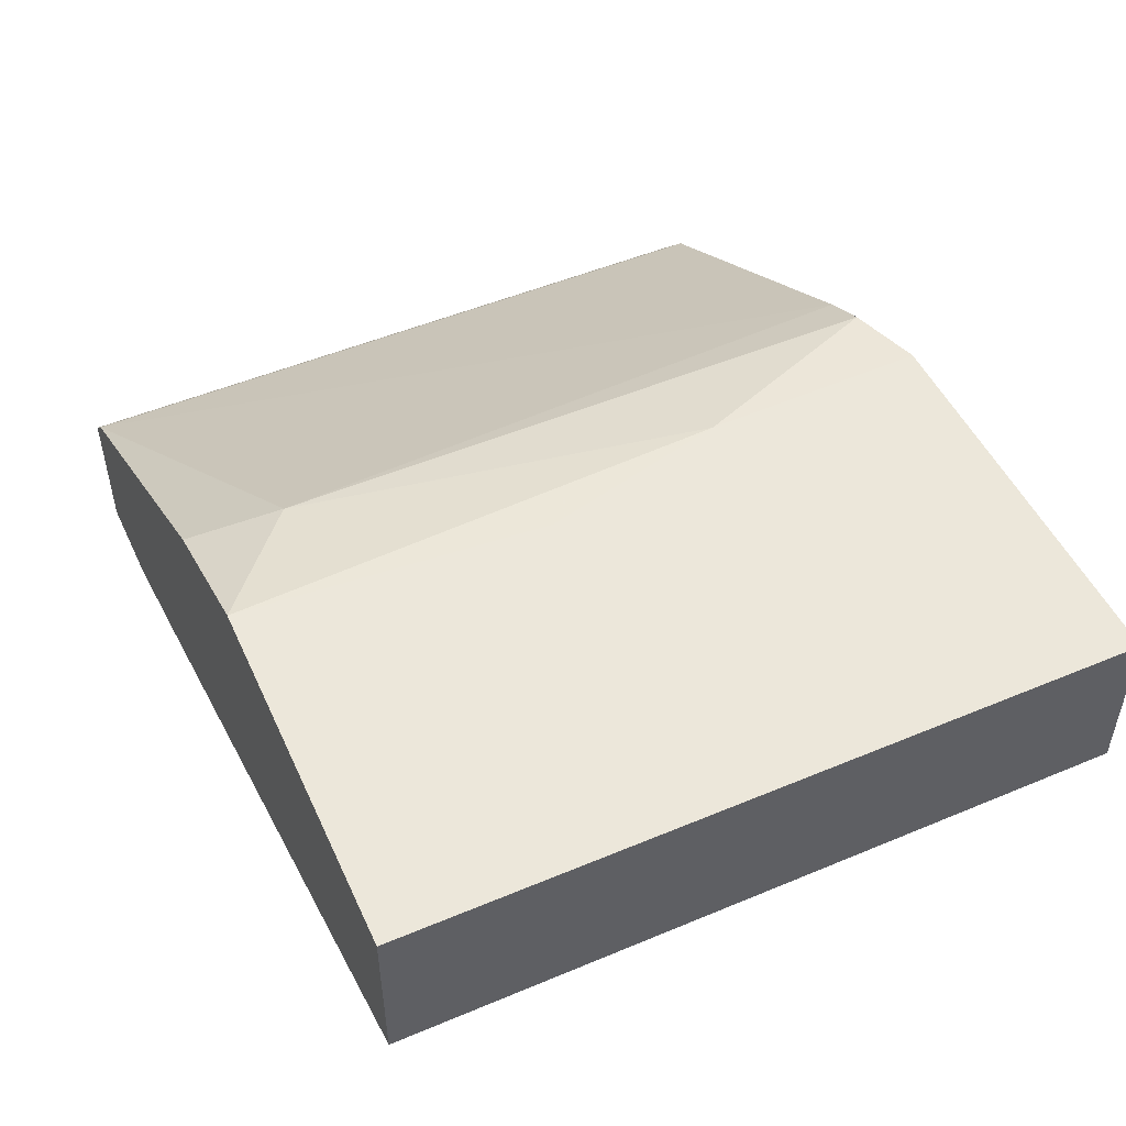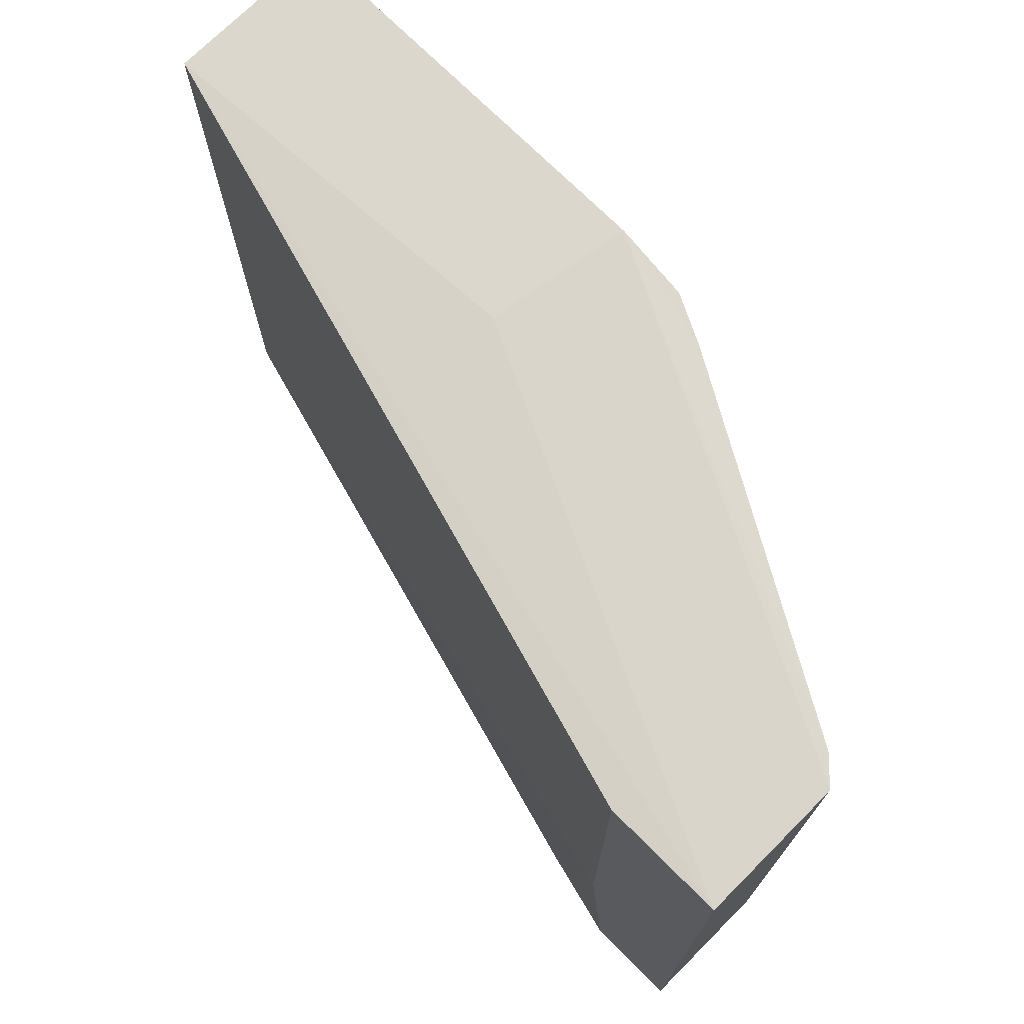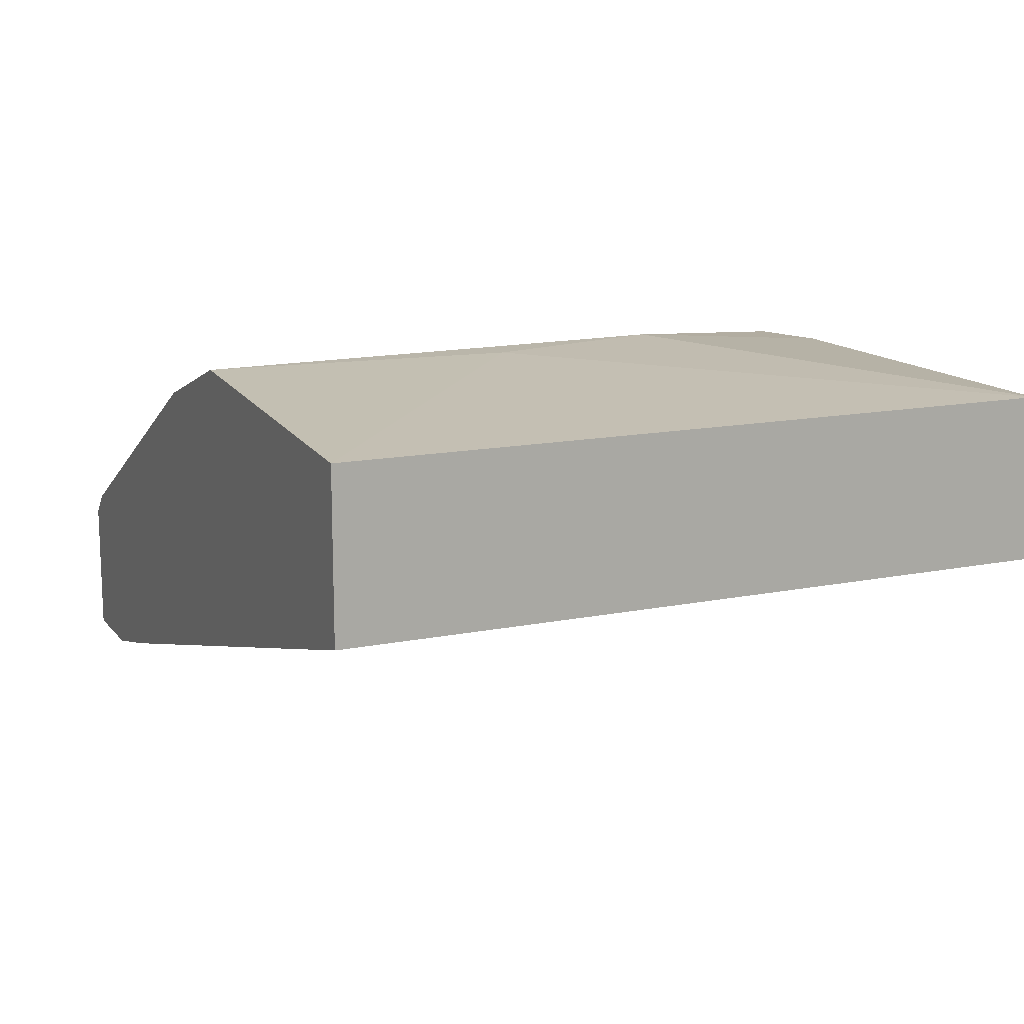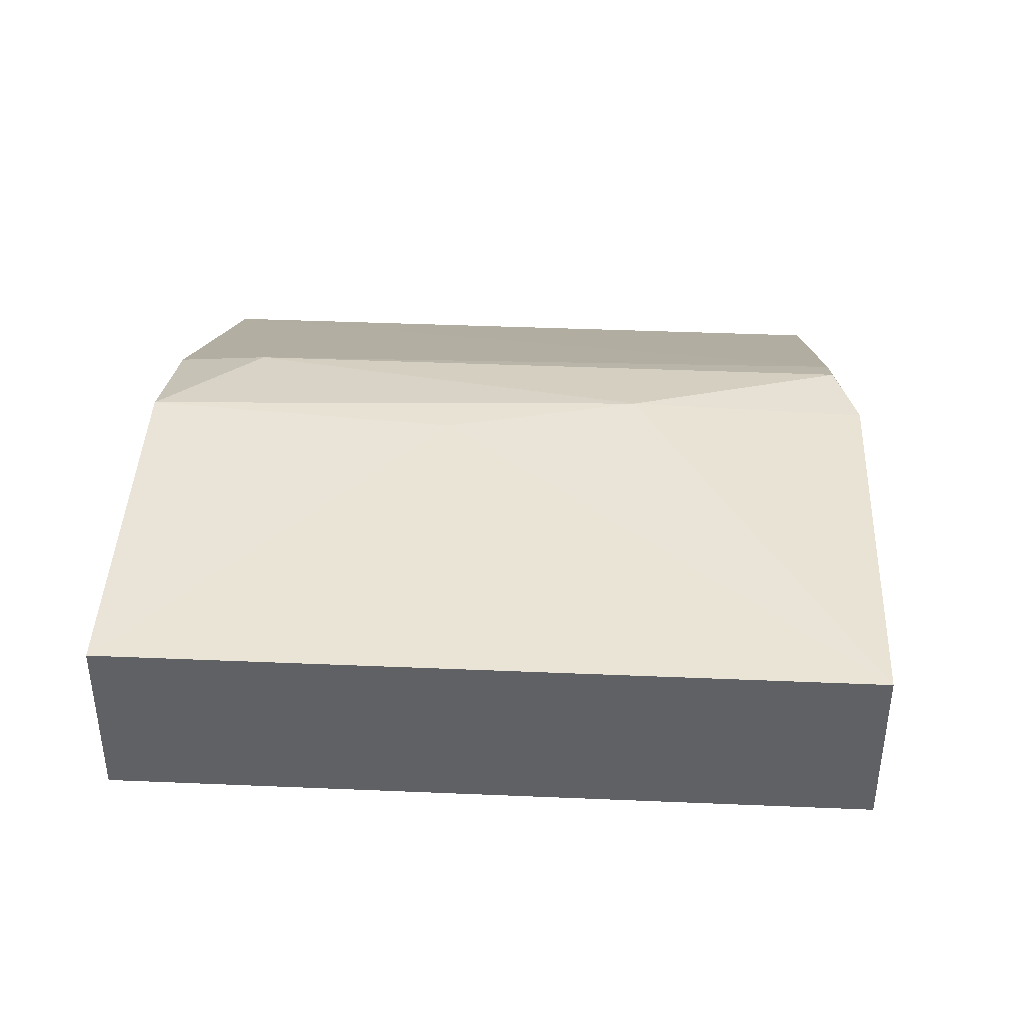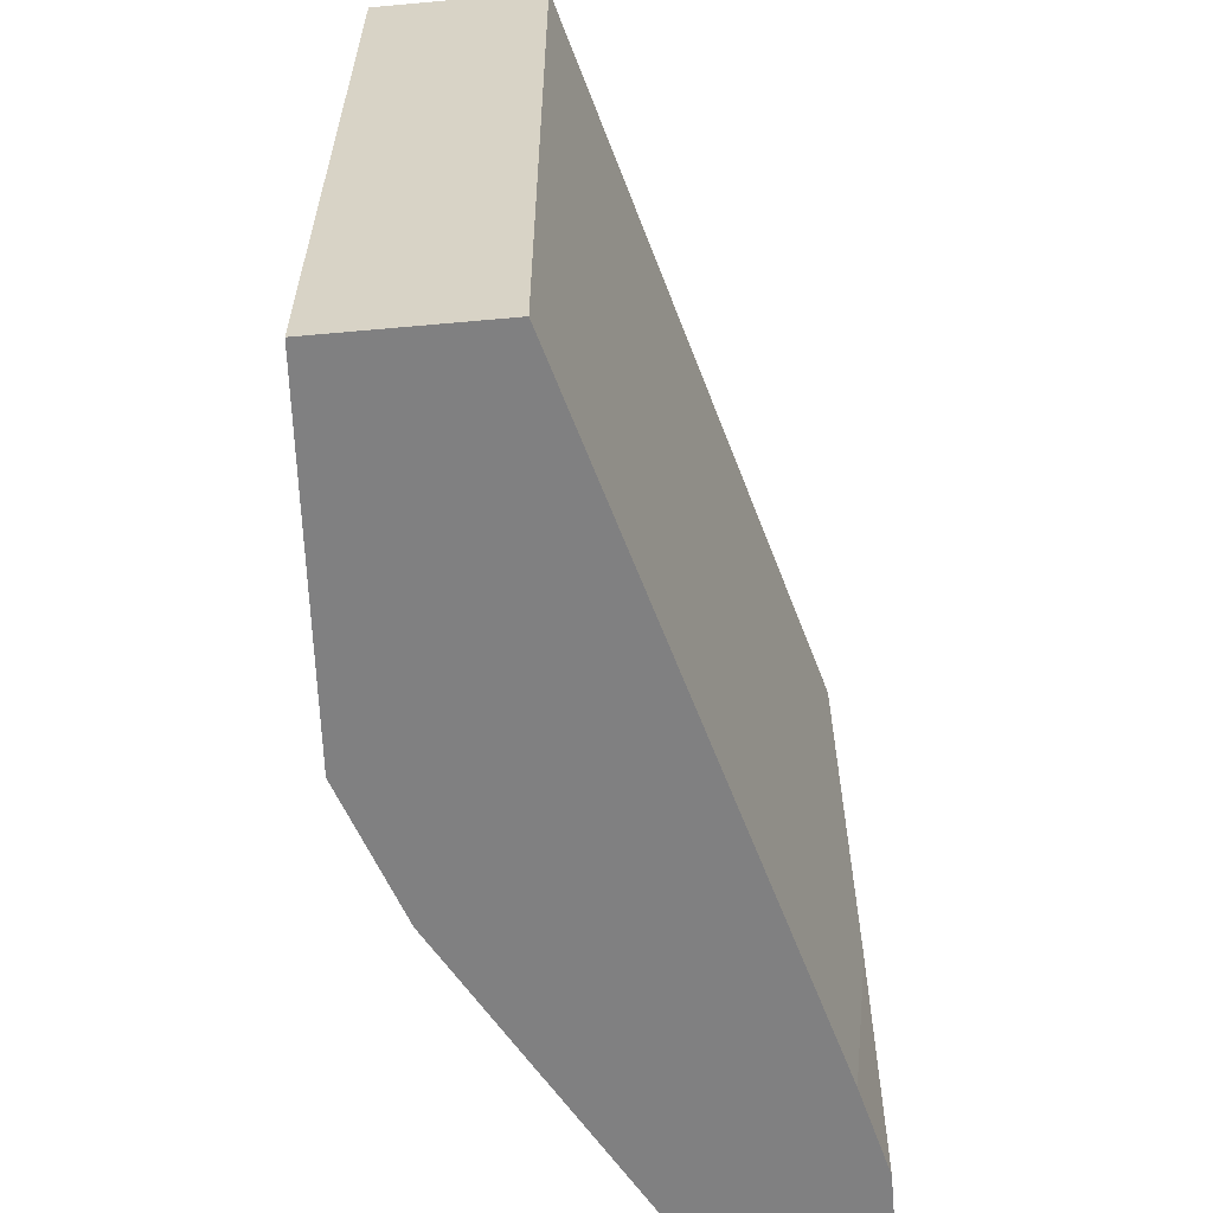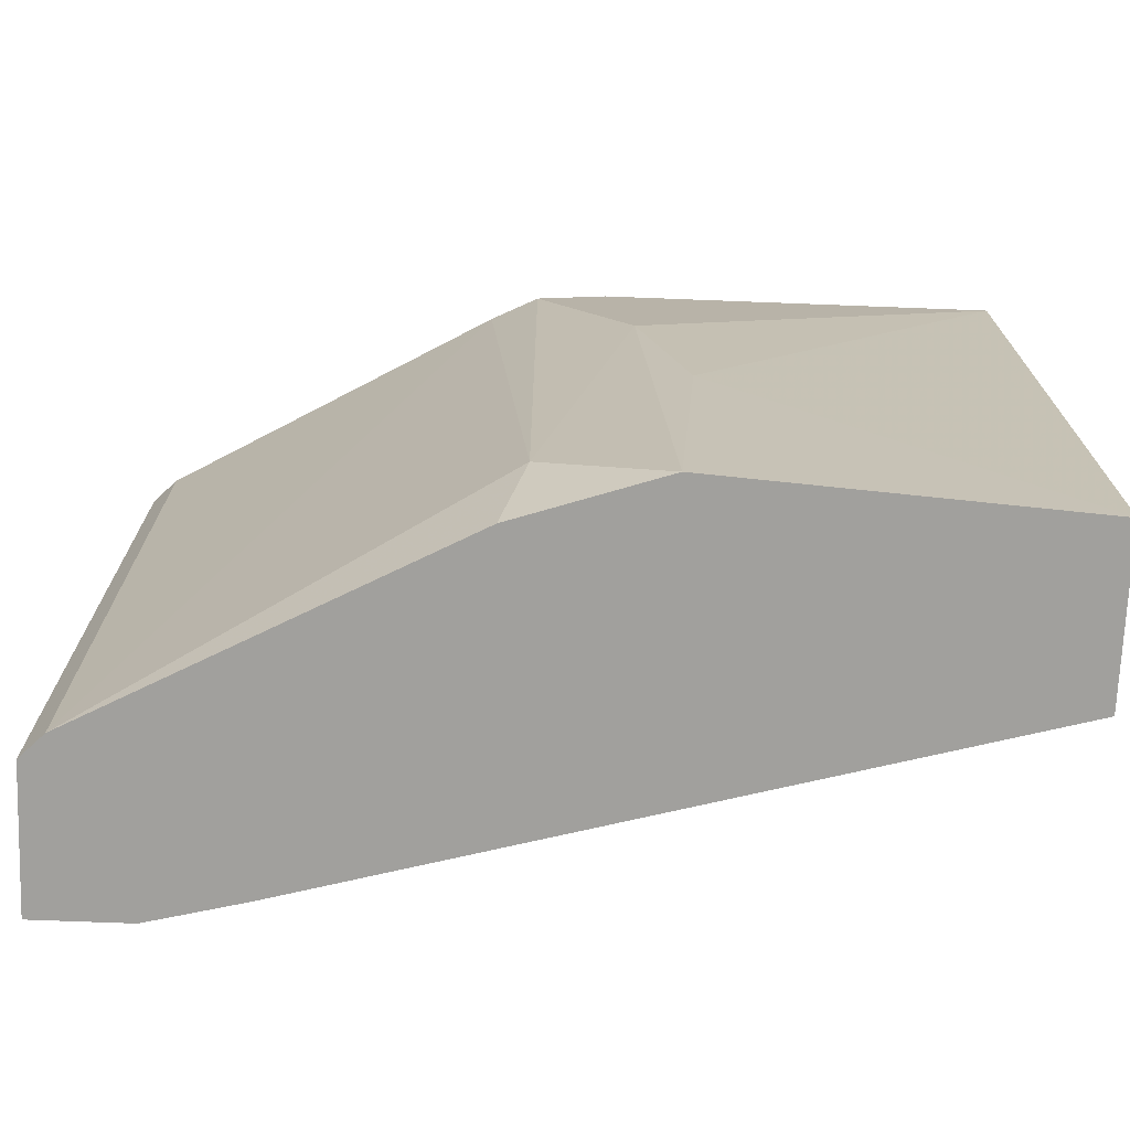
<metadata>
{"format":"obj","ext":"obj","renderer":"f3d","projection":"perspective","resolution":1024,"background":"white","views":[{"elev":50.2,"azim":65.3,"up":"+Z"},{"elev":72.8,"azim":-135.0,"up":"+Y"},{"elev":13.8,"azim":65.6,"up":"+Z"},{"elev":39.8,"azim":93.0,"up":"+Z"},{"elev":-60.2,"azim":95.3,"up":"+Y"},{"elev":-71.6,"azim":-2.2,"up":"+Y"}]}
</metadata>
<code>
v -0.009536 -0.0101 -0.02452
v -0.009536 -0.0101 -0.03142
v -0.009536 0.0244 -0.02452
v -0.009536 0.0244 -0.03142
v -0.004928 -0.0101 -0.03142
v 0.008873 -0.0101 -0.01417
v 0.01692 0.004851 -0.01187
v 0.03302 -0.0101 -0.01302
v 0.03302 -0.0101 -0.02107
v 0.03302 0.02555 -0.01302
v 0.03302 0.02555 -0.02107
v 0.01002 -0.005501 -0.01302
v 0.01002 0.0244 -0.01302
v -0.000329 -0.0101 -0.03027
v 0.01462 0.02555 -0.01992
v 0.01462 0.01404 -0.01187
v -0.008382 -0.0101 -0.02337
v -0.008382 0.0244 -0.02337
v 0.007723 0.0244 -0.01417
v -0.003779 0.002551 -0.03142
v -0.003779 0.0244 -0.03142
v 0.01347 0.02555 -0.01302
v 0.01577 -0.0101 -0.01187
f 5 20 14
f 9 6 2
f 10 9 11
f 10 7 8
f 6 9 8
f 9 10 8
f 2 6 17
f 2 4 21
f 4 11 21
f 11 9 21
f 9 2 5
f 2 21 5
f 6 8 23
f 8 7 23
f 10 11 22
f 4 2 3
f 17 18 3
f 22 4 3
f 18 22 3
f 17 6 12
f 6 23 12
f 12 23 16
f 7 10 16
f 23 7 16
f 10 22 16
f 22 13 16
f 13 12 16
f 2 17 1
f 3 2 1
f 17 3 1
f 21 9 20
f 5 21 20
f 18 17 19
f 22 18 19
f 13 22 19
f 12 13 19
f 17 12 19
f 11 4 15
f 4 22 15
f 22 11 15
f 9 5 14
f 20 9 14

</code>
